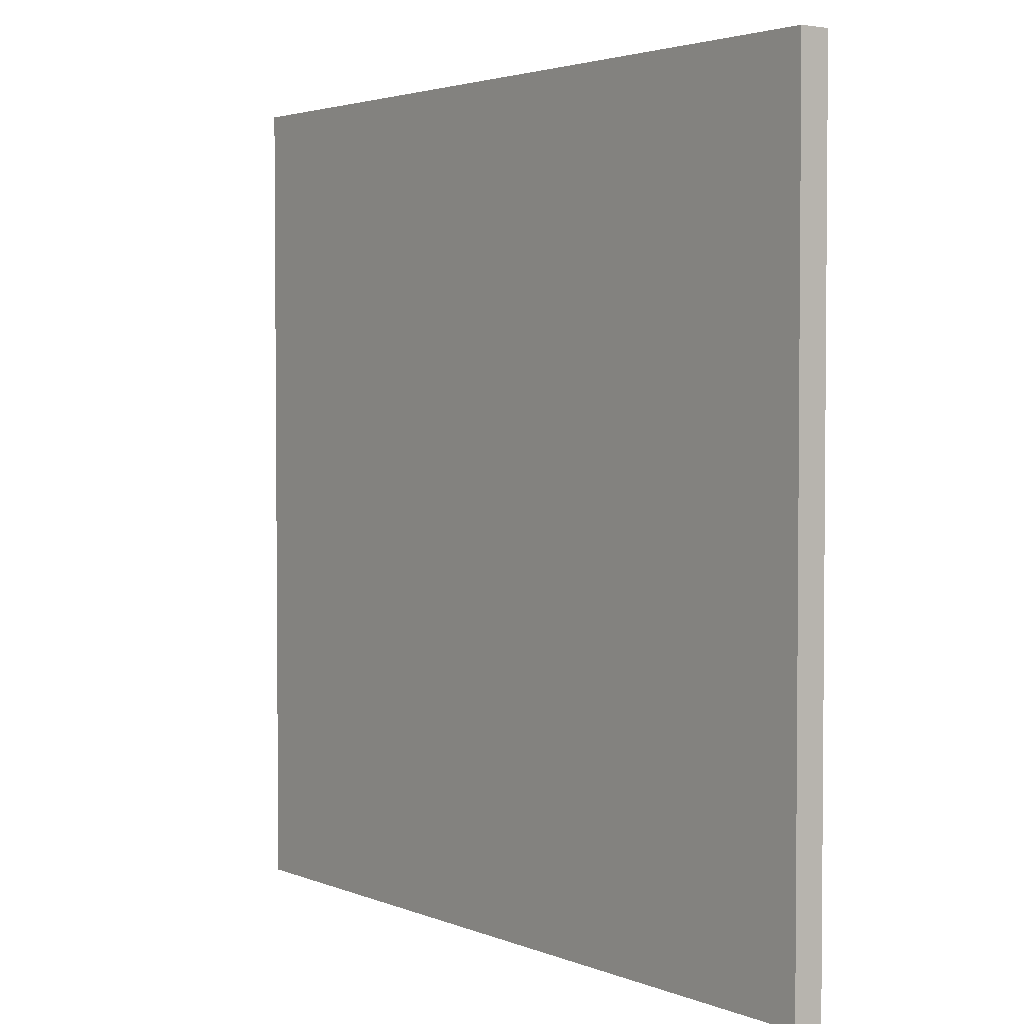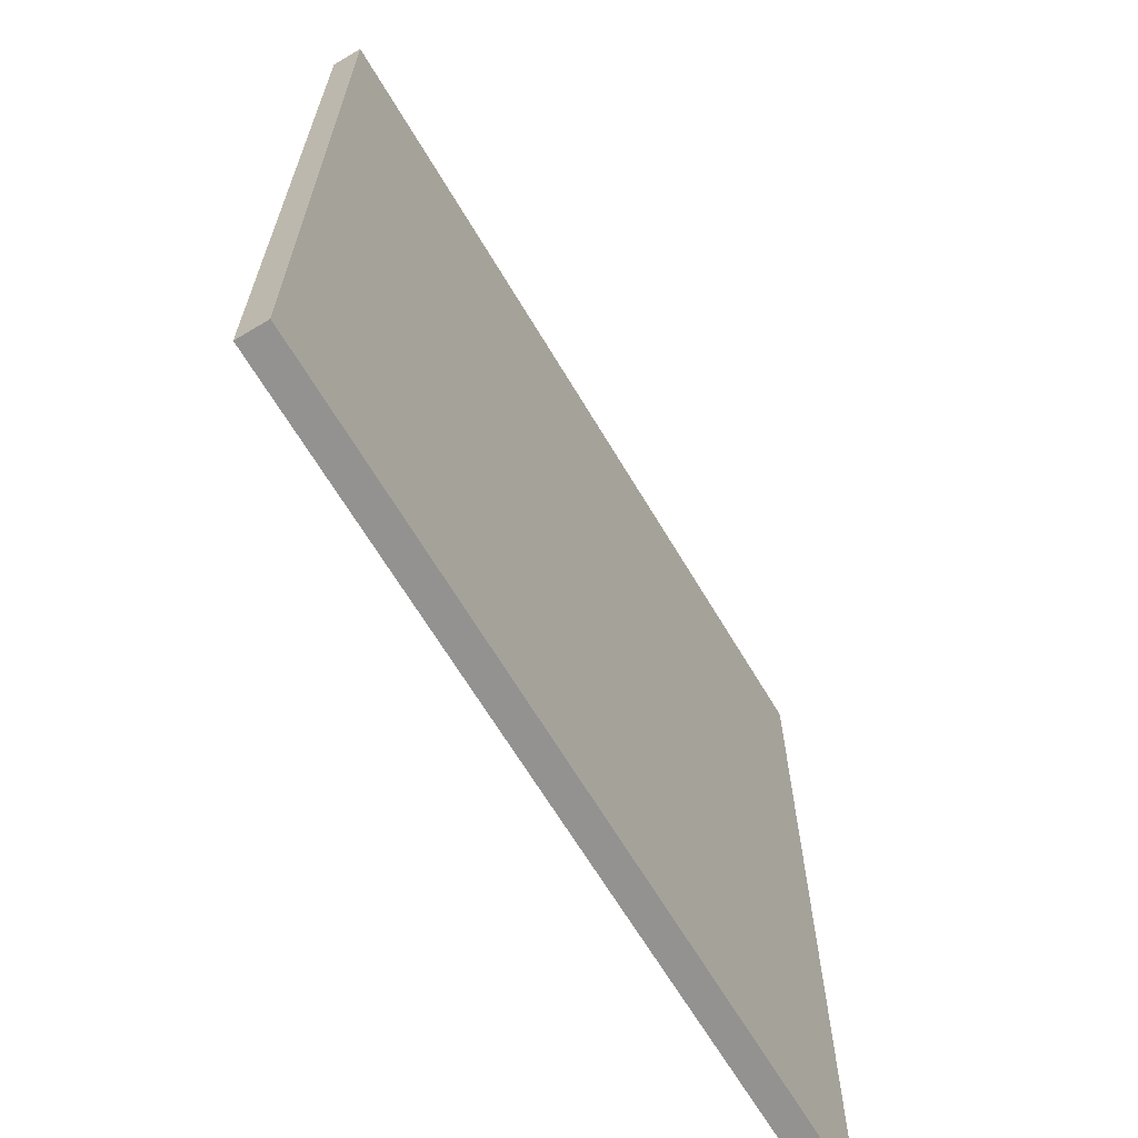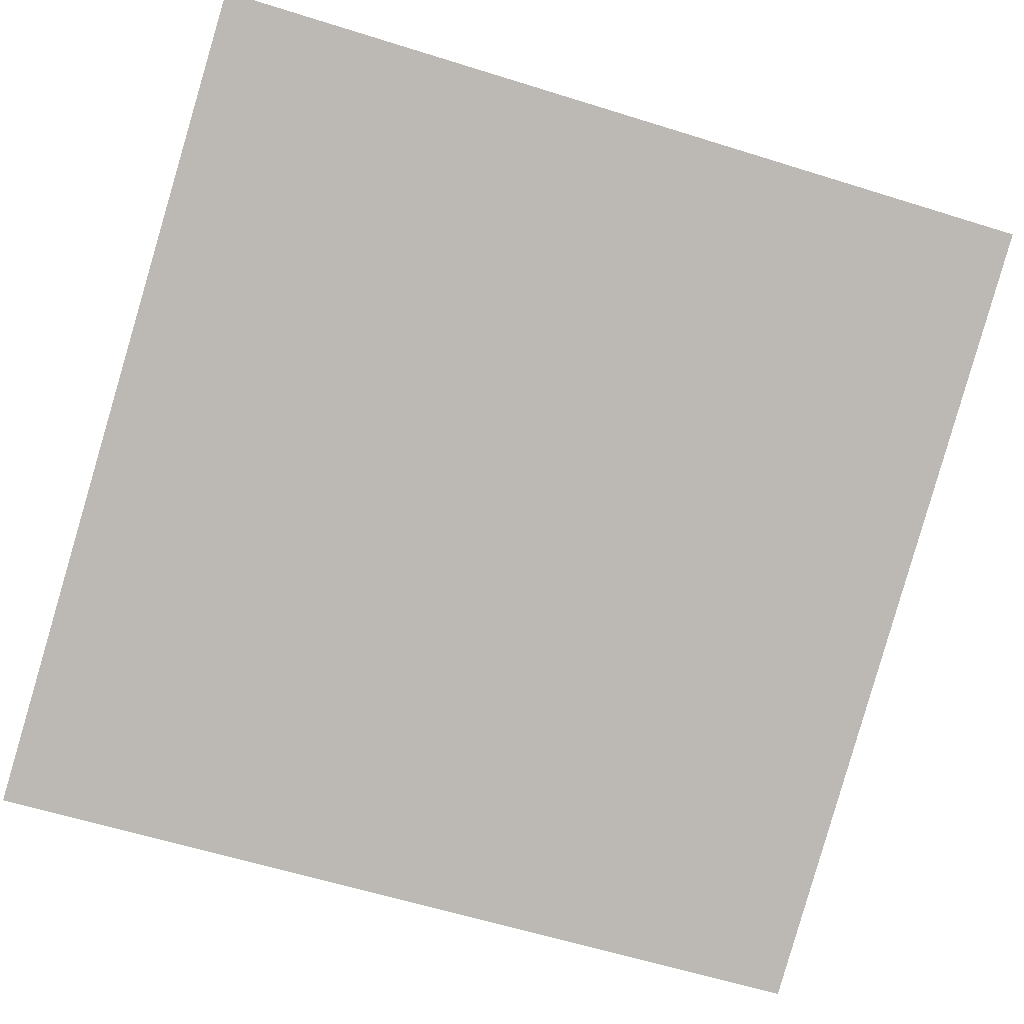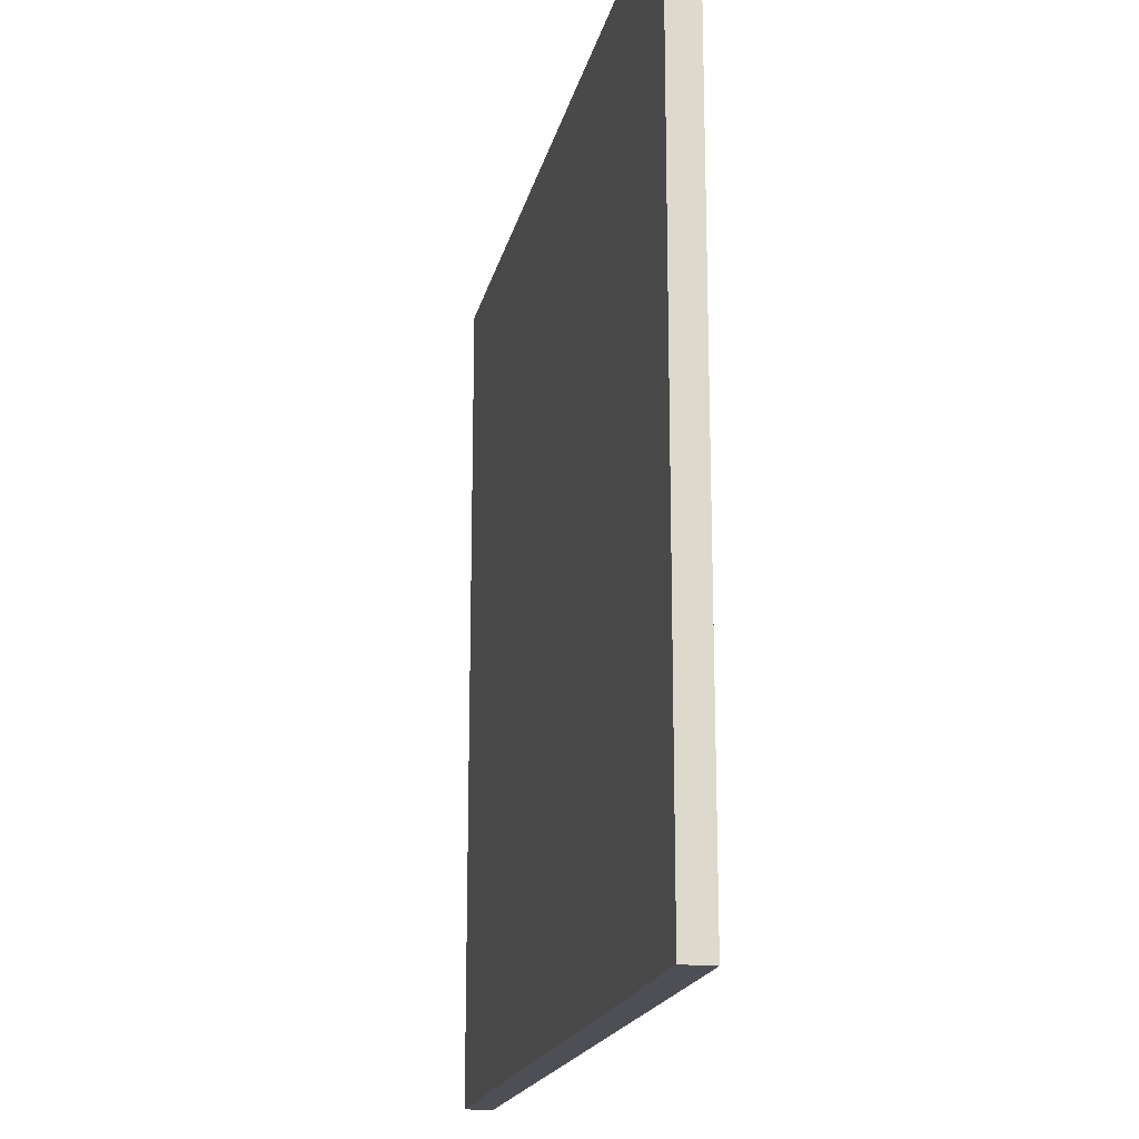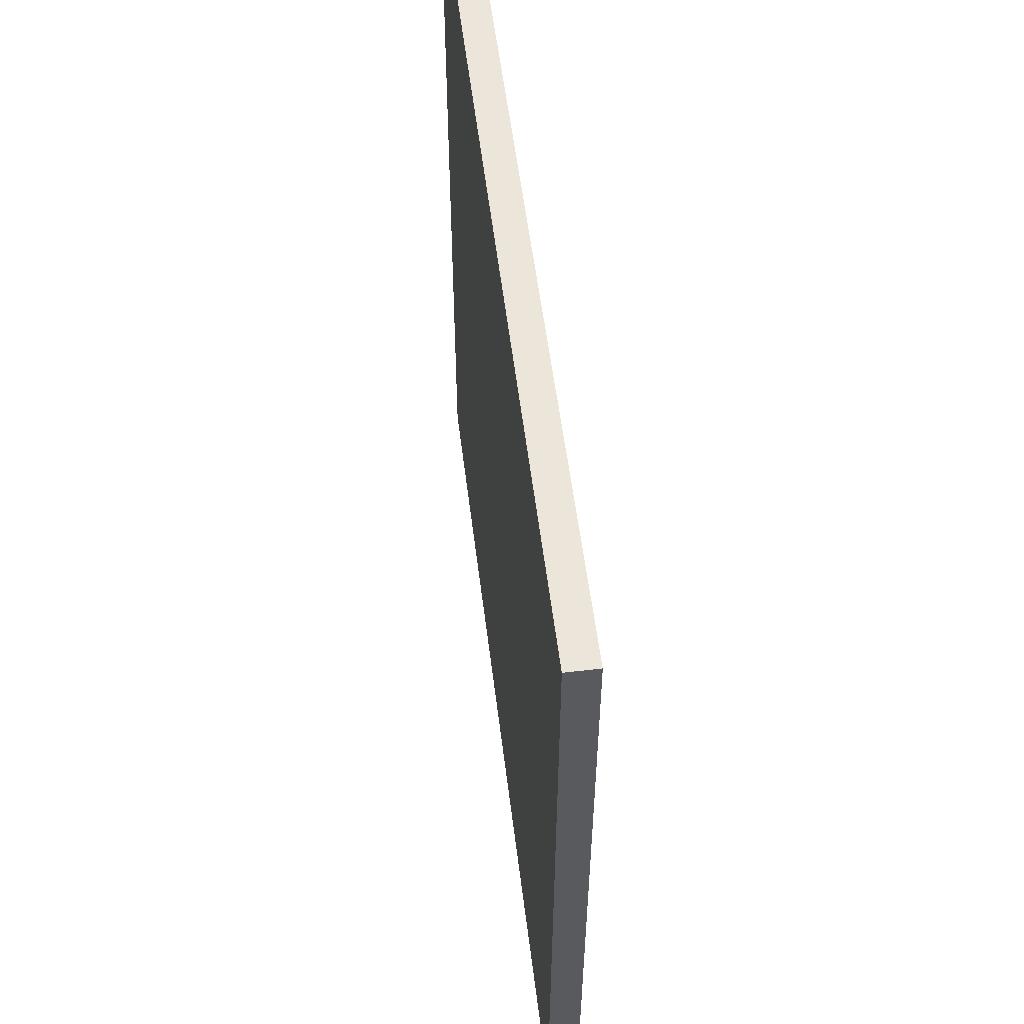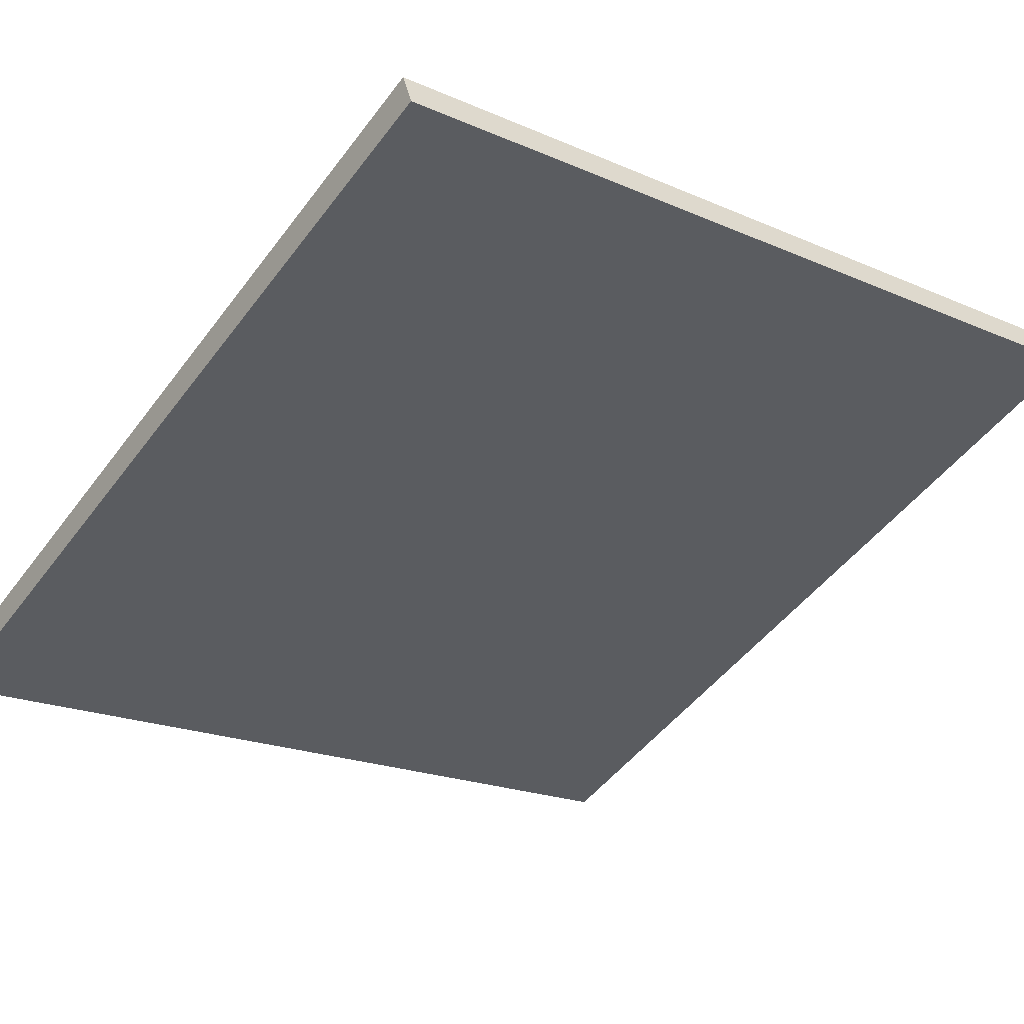
<metadata>
{"format":"obj","ext":"obj","renderer":"f3d","projection":"perspective","resolution":1024,"background":"white","views":[{"elev":3.0,"azim":76.3,"up":"+Z"},{"elev":-66.5,"azim":143.9,"up":"+Z"},{"elev":-60.9,"azim":72.3,"up":"+Y"},{"elev":-18.3,"azim":100.9,"up":"+Z"},{"elev":56.6,"azim":105.9,"up":"+Z"},{"elev":-20.1,"azim":51.3,"up":"+Y"}]}
</metadata>
<code>
v 24.89 53.97 -4.014
v 24.89 53.97 4.014
v 25 53.72 -4.014
v 25 53.72 4.014
v 32.28 57.12 -4.014
v 32.28 57.12 4.014
v 32.39 56.85 -4.014
v 32.39 56.85 4.014
f 1 3 4
f 4 2 1
f 5 6 8
f 8 7 5
f 1 2 6
f 6 5 1
f 3 7 8
f 8 4 3
f 1 5 7
f 7 3 1
f 2 4 8
f 8 6 2

</code>
